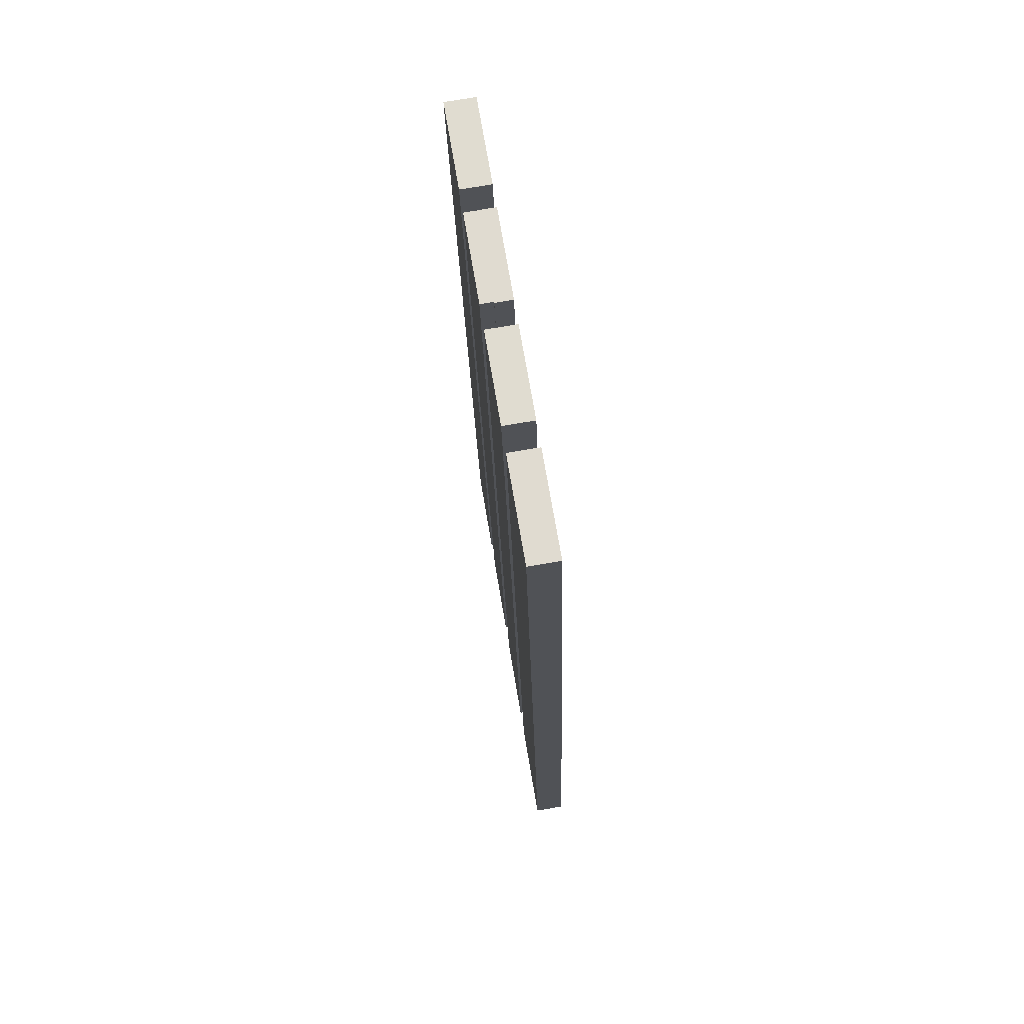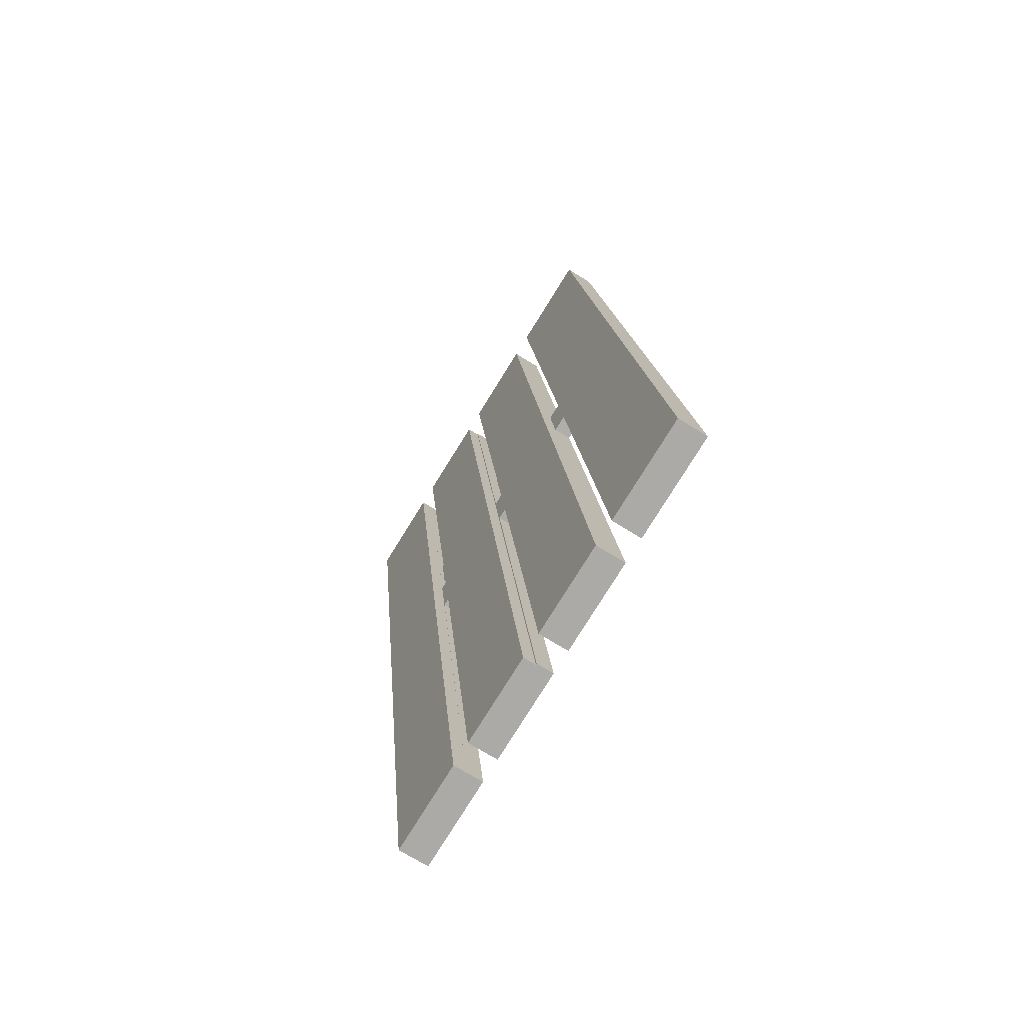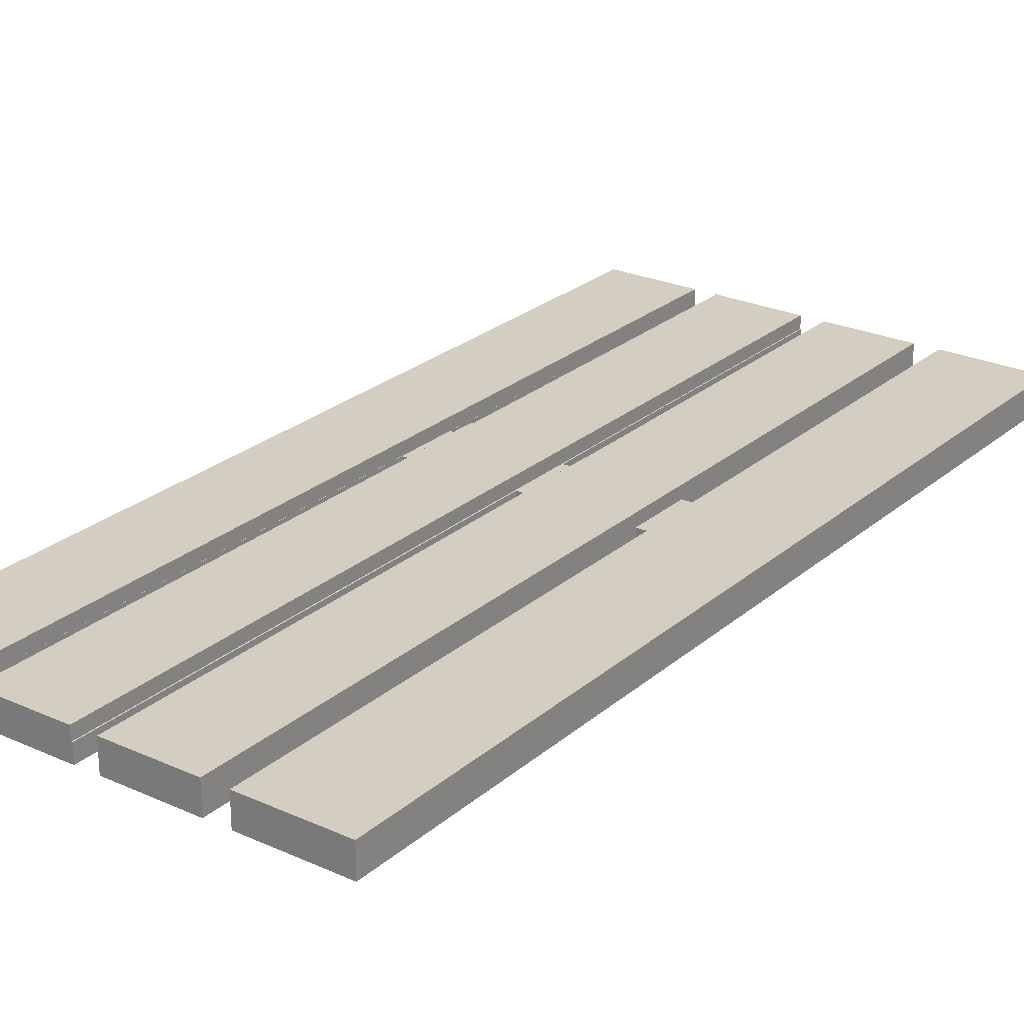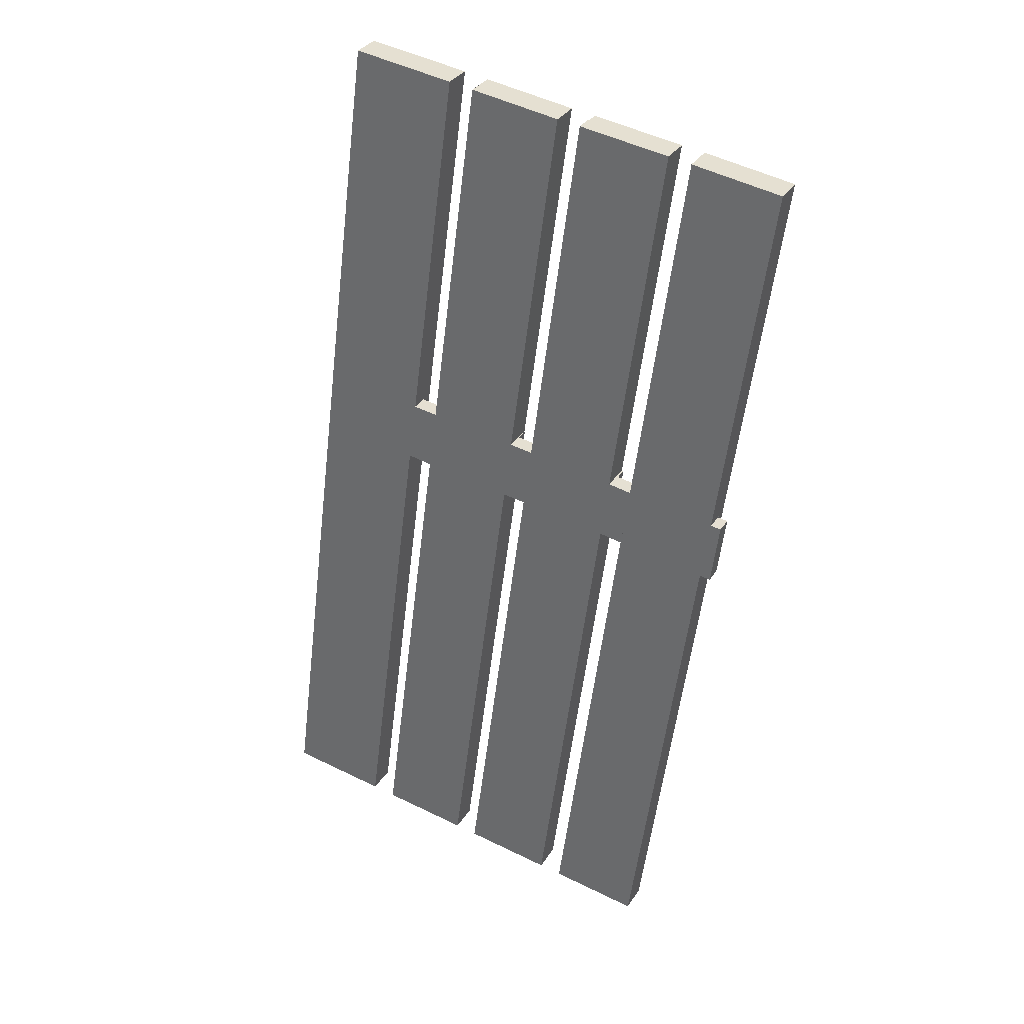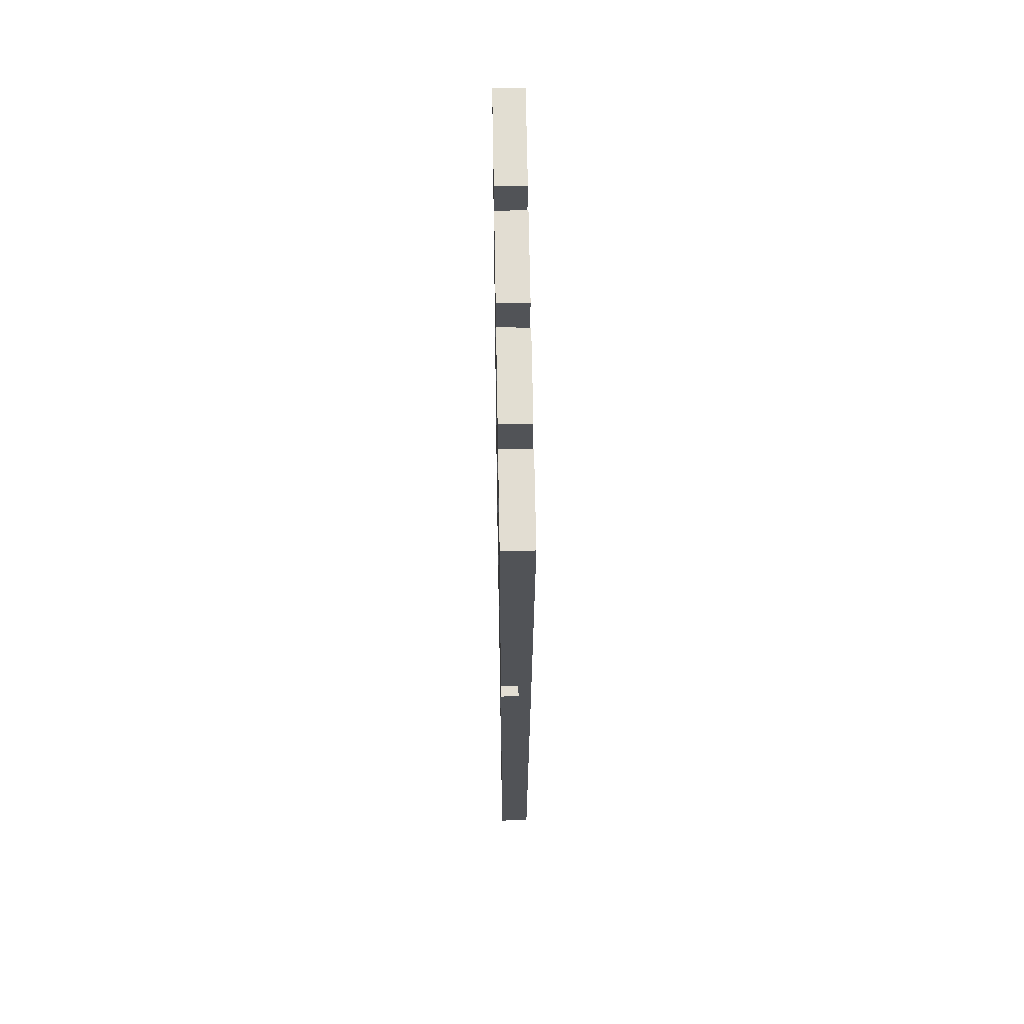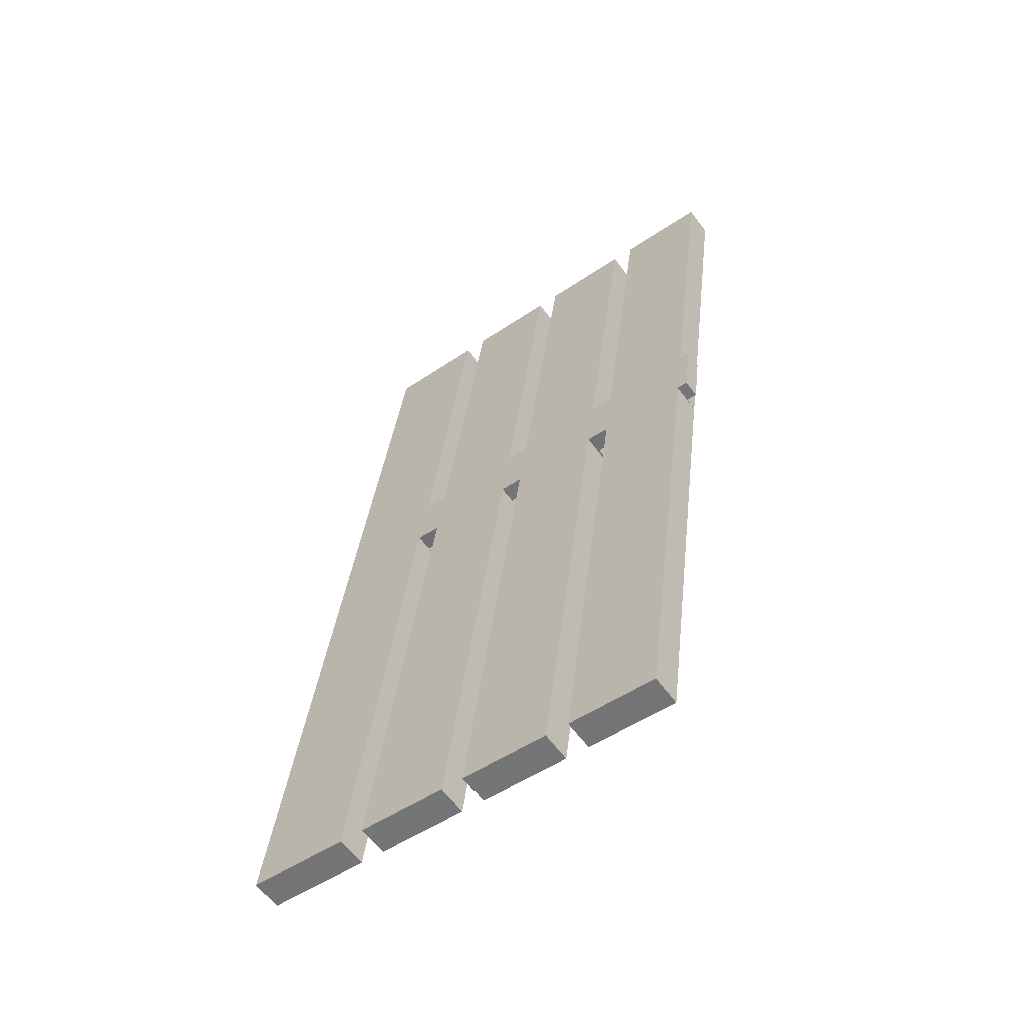
<metadata>
{"format":"obj","ext":"obj","renderer":"f3d","projection":"perspective","resolution":1024,"background":"white","views":[{"elev":76.9,"azim":-99.5,"up":"+Z"},{"elev":-69.3,"azim":-122.2,"up":"+Z"},{"elev":25.0,"azim":-136.2,"up":"+Y"},{"elev":33.2,"azim":27.9,"up":"+Z"},{"elev":60.4,"azim":89.0,"up":"+Z"},{"elev":-61.6,"azim":36.6,"up":"+Z"}]}
</metadata>
<code>
v  21.7 1.963 53.89
v  22.67 1.963 61.17
v  21.71 1.963 53.89
v  21.72 1.963 54.08
v  18.95 1.963 54.54
v  22.68 1.963 61.35
v  19.87 1.963 61.54
v  19.89 1.963 61.7
v  18.95 -3.34e-15 54.54
v  19.87 -3.768e-15 61.54
v  19.89 -3.778e-15 61.7
v  21.7 -3.3e-15 53.89
v  21.72 -3.311e-15 54.08
v  22.68 -3.757e-15 61.35
v  22.67 -3.746e-15 61.17
v  21.71 -3.3e-15 53.89
v  32.97 1.963 60.03
v  35.6 1.963 59.69
v  32.94 1.963 59.82
v  27.25 1.963 -3.59
v  34.74 1.963 52.17
v  27.39 1.963 -3.608
v  34.59 1.963 52.19
v  35.7 1.963 59.46
v  34.63 1.963 52.46
v  32.01 1.963 52.79
v  41.26 1.963 101.7
v  39.36 1.963 88.19
v  41.14 1.963 101.7
v  51.47 1.963 100.4
v  51.46 1.963 100.3
v  32.01 -3.232e-15 52.79
v  32.94 -3.663e-15 59.82
v  32.97 -3.676e-15 60.03
v  35.6 -3.655e-15 59.69
v  39.36 -5.4e-15 88.19
v  41.14 -6.228e-15 101.7
v  27.25 2.198e-16 -3.59
v  34.59 -3.196e-15 52.19
v  34.63 -3.212e-15 52.46
v  51.47 -6.146e-15 100.4
v  51.46 -6.143e-15 100.3
v  41.26 -6.226e-15 101.7
v  35.7 -3.641e-15 59.46
v  34.74 -3.195e-15 52.17
v  27.39 2.209e-16 -3.608
v  46.05 1.963 58.33
v  48.51 1.963 57.95
v  46.02 1.963 58.1
v  47.51 1.963 50.49
v  47.54 1.963 50.49
v  40.19 1.963 -5.273
v  48.5 1.963 57.77
v  47.54 1.963 50.73
v  45.1 1.963 51.12
v  52.51 1.963 88.19
v  47.54 -3.106e-15 50.73
v  45.1 -3.13e-15 51.12
v  46.02 -3.557e-15 58.1
v  46.05 -3.571e-15 58.33
v  48.51 -3.548e-15 57.95
v  52.51 -5.4e-15 88.19
v  47.51 -3.092e-15 50.49
v  40.19 3.229e-16 -5.273
v  48.5 -3.537e-15 57.77
v  47.54 -3.091e-15 50.49
v  18.95 3.424 54.54
v  18.92 3.424 54.55
v  19.87 3.424 61.54
v  0 3.424 2.097e-16
v  11.66 3.424 88.19
v  11.56 3.424 -1.523
v  19.89 3.424 61.7
v  23.38 3.424 88.19
v  13.92 3.424 105.3
v  25.43 3.424 103.8
v  25.43 3.424 103.8
v  13.92 -6.446e-15 105.3
v  11.66 -5.4e-15 88.19
v  0 0 0
v  25.43 -6.355e-15 103.8
v  25.43 -6.354e-15 103.8
v  23.38 -5.4e-15 88.19
v  18.92 -3.34e-15 54.55
v  11.56 9.326e-17 -1.523
v  59.96 1.963 56.45
v  58.76 1.963 56.42
v  58.78 1.963 56.59
v  57.82 1.963 49.31
v  59.94 1.963 56.26
v  59.48 1.963 52.7
v  59.02 1.963 49.16
v  59.03 1.963 49.16
v  59.96 -3.456e-15 56.45
v  59.03 -3.01e-15 49.16
v  59.94 -3.445e-15 56.26
v  59.48 -3.227e-15 52.7
v  59.02 -3.01e-15 49.16
v  57.82 -3.019e-15 49.31
v  58.76 -3.455e-15 56.42
v  58.78 -3.465e-15 56.59
v  51.46 3.424 100.3
v  35.7 3.424 59.46
v  41.26 3.424 101.7
v  49.83 3.424 88.19
v  45.83 3.424 58.36
v  34.74 3.424 52.17
v  46.05 3.424 58.33
v  46.02 3.424 58.1
v  44.89 3.424 51.15
v  45.1 3.424 51.12
v  27.39 3.424 -3.608
v  37.51 3.424 -4.922
v  45.83 -3.574e-15 58.36
v  49.83 -5.4e-15 88.19
v  44.89 -3.132e-15 51.15
v  37.51 3.014e-16 -4.922
v  14.37 3.424 -1.891
v  32 3.424 52.79
v  24.61 3.424 -3.225
v  17.95 3.424 25.37
v  21.71 3.424 53.89
v  21.7 3.424 53.89
v  32.94 3.424 59.82
v  32.01 3.424 52.79
v  22.67 3.424 61.17
v  32.97 3.424 60.03
v  32.91 3.424 60.04
v  36.67 3.424 88.19
v  22.68 3.424 61.35
v  26.22 3.424 88.19
v  38.51 3.424 102
v  28.23 3.424 103.4
v  28.22 3.424 103.4
v  28.23 -6.331e-15 103.4
v  38.51 -6.245e-15 102
v  32.91 -3.677e-15 60.04
v  36.67 -5.4e-15 88.19
v  32 -3.233e-15 52.79
v  24.61 1.975e-16 -3.225
v  14.37 1.158e-16 -1.891
v  17.95 -1.554e-15 25.37
v  28.22 -6.331e-15 103.4
v  26.22 -5.4e-15 88.19
v  40.19 3.424 -5.273
v  57.79 3.424 49.31
v  50.45 3.424 -6.631
v  47.54 3.424 50.49
v  58.76 3.424 56.42
v  57.82 3.424 49.31
v  48.5 3.424 57.77
v  58.78 3.424 56.59
v  58.77 3.424 56.59
v  61.92 3.424 80.61
v  52.51 3.424 88.19
v  62.92 3.424 88.19
v  54.07 3.424 99.99
v  64.29 3.424 98.59
v  61.92 3.424 98.92
v  58.21 3.424 99.44
v  54.07 3.424 100
v  54.07 -6.125e-15 100
v  54.07 -6.123e-15 99.99
v  58.21 -6.089e-15 99.44
v  61.92 -6.057e-15 98.92
v  64.29 -6.037e-15 98.59
v  62.92 -5.4e-15 88.19
v  61.92 -4.936e-15 80.61
v  58.77 -3.465e-15 56.59
v  57.79 -3.019e-15 49.31
v  50.45 4.06e-16 -6.631
g defaultobject
f 1 2 3
f 2 1 4
f 2 4 5
f 2 5 6
f 6 5 7
f 6 7 8
f 9 7 5
f 7 9 10
f 7 10 8
f 8 10 11
f 12 4 1
f 4 12 13
f 11 6 8
f 6 11 14
f 14 2 6
f 2 14 15
f 15 3 2
f 3 15 16
f 13 5 4
f 5 13 9
f 10 14 11
f 14 10 9
f 14 9 15
f 15 9 13
f 15 13 16
f 16 13 12
f 17 18 19
f 20 21 22
f 21 20 23
f 21 23 24
f 24 23 25
f 24 25 26
f 24 26 19
f 24 19 18
f 24 18 27
f 27 18 28
f 27 28 29
f 27 30 31
f 30 27 29
f 32 19 26
f 19 32 33
f 19 33 17
f 17 33 34
f 35 28 18
f 28 35 36
f 28 36 29
f 29 36 37
f 38 23 20
f 23 38 39
f 23 39 25
f 25 39 40
f 34 18 17
f 18 34 35
f 37 30 29
f 30 37 41
f 41 31 30
f 31 41 42
f 43 24 27
f 24 43 44
f 24 44 21
f 21 44 45
f 21 45 22
f 22 45 46
f 42 27 31
f 27 42 43
f 46 20 22
f 20 46 38
f 40 26 25
f 26 40 32
f 45 38 46
f 38 45 39
f 39 45 44
f 39 44 40
f 41 43 42
f 40 33 32
f 33 40 44
f 33 44 35
f 35 44 43
f 35 43 36
f 36 43 37
f 37 43 41
f 34 33 35
f 47 48 49
f 50 51 52
f 51 50 53
f 53 50 54
f 53 54 55
f 53 55 49
f 53 49 48
f 53 48 56
f 57 55 54
f 55 57 58
f 58 49 55
f 49 58 59
f 49 59 47
f 47 59 60
f 61 56 48
f 56 61 62
f 50 57 54
f 57 50 63
f 63 50 52
f 63 52 64
f 60 48 47
f 48 60 61
f 62 53 56
f 53 62 65
f 53 65 51
f 51 65 66
f 51 66 52
f 52 66 64
f 59 61 60
f 61 59 58
f 61 58 65
f 65 58 57
f 65 57 66
f 66 57 63
f 66 63 64
f 65 62 61
f 67 68 69
f 70 71 72
f 68 72 71
f 69 68 71
f 73 69 71
f 74 73 71
f 75 74 71
f 76 74 75
f 77 76 75
f 71 78 75
f 78 71 79
f 79 71 70
f 79 70 80
f 78 77 75
f 77 78 81
f 81 76 77
f 76 81 74
f 74 81 82
f 74 82 83
f 74 83 73
f 73 83 11
f 73 11 69
f 69 11 67
f 67 11 10
f 67 10 9
f 84 72 68
f 72 84 85
f 9 68 67
f 68 9 84
f 85 70 72
f 70 85 80
f 79 81 78
f 81 79 82
f 82 79 83
f 83 79 80
f 83 80 11
f 11 80 10
f 10 80 84
f 84 80 85
f 9 10 84
f 86 87 88
f 87 86 89
f 89 86 90
f 89 90 91
f 89 91 92
f 92 91 93
f 94 90 86
f 90 94 91
f 91 94 93
f 93 94 95
f 95 94 96
f 95 96 97
f 98 89 92
f 89 98 99
f 99 87 89
f 87 99 100
f 87 100 88
f 88 100 101
f 101 86 88
f 86 101 94
f 97 98 95
f 98 97 99
f 99 97 100
f 100 97 96
f 100 96 94
f 100 94 101
f 102 103 104
f 103 102 105
f 103 105 106
f 103 106 107
f 107 106 108
f 107 108 109
f 107 109 110
f 110 109 111
f 110 112 107
f 112 110 113
f 105 114 106
f 114 105 115
f 115 105 102
f 115 102 42
f 60 109 108
f 109 60 111
f 111 60 58
f 58 60 59
f 116 113 110
f 113 116 117
f 114 108 106
f 108 114 60
f 43 102 104
f 102 43 42
f 58 110 111
f 110 58 116
f 117 112 113
f 112 117 46
f 46 107 112
f 107 46 45
f 107 45 103
f 103 45 44
f 103 44 104
f 104 44 43
f 59 116 58
f 117 45 46
f 45 117 116
f 45 116 44
f 44 116 59
f 44 59 60
f 44 60 114
f 44 114 43
f 43 114 115
f 43 115 42
f 118 119 120
f 119 118 121
f 119 121 122
f 122 121 123
f 119 124 125
f 124 119 122
f 124 122 126
f 124 126 127
f 127 126 128
f 128 126 129
f 129 126 130
f 129 130 131
f 129 131 132
f 132 131 133
f 133 131 134
f 135 132 133
f 132 135 136
f 137 127 128
f 127 137 34
f 136 129 132
f 129 136 138
f 129 138 128
f 128 138 137
f 34 124 127
f 124 34 125
f 125 34 32
f 32 34 33
f 139 120 119
f 120 139 140
f 140 118 120
f 118 140 141
f 141 121 118
f 121 141 142
f 121 142 123
f 123 142 12
f 131 143 134
f 143 131 144
f 144 131 130
f 144 130 14
f 16 126 122
f 126 16 15
f 15 130 126
f 130 15 14
f 140 142 141
f 142 140 139
f 142 139 16
f 16 139 15
f 15 139 32
f 15 32 33
f 15 33 14
f 14 33 34
f 14 34 137
f 137 144 14
f 144 137 138
f 144 138 143
f 143 138 135
f 135 138 136
f 12 142 16
f 145 146 147
f 146 145 148
f 146 149 150
f 149 146 148
f 149 148 151
f 149 151 152
f 152 151 153
f 153 151 154
f 154 151 155
f 154 155 156
f 156 155 157
f 156 157 158
f 158 157 159
f 159 157 160
f 160 157 161
f 157 162 161
f 162 157 155
f 162 155 163
f 163 155 62
f 62 155 151
f 62 151 65
f 65 151 148
f 65 148 66
f 66 148 145
f 66 145 64
f 162 160 161
f 160 162 164
f 160 164 159
f 159 164 165
f 159 165 158
f 158 165 166
f 166 156 158
f 156 166 167
f 156 167 154
f 154 167 168
f 154 168 153
f 153 168 169
f 101 149 152
f 149 101 150
f 150 101 99
f 99 101 100
f 170 147 146
f 147 170 171
f 99 146 150
f 146 99 170
f 171 145 147
f 145 171 64
f 100 170 99
f 170 100 66
f 66 100 65
f 65 100 101
f 65 101 169
f 65 169 168
f 65 168 62
f 62 168 167
f 62 167 166
f 62 166 163
f 163 166 165
f 163 165 164
f 163 164 162
f 170 64 171
f 64 170 66

</code>
